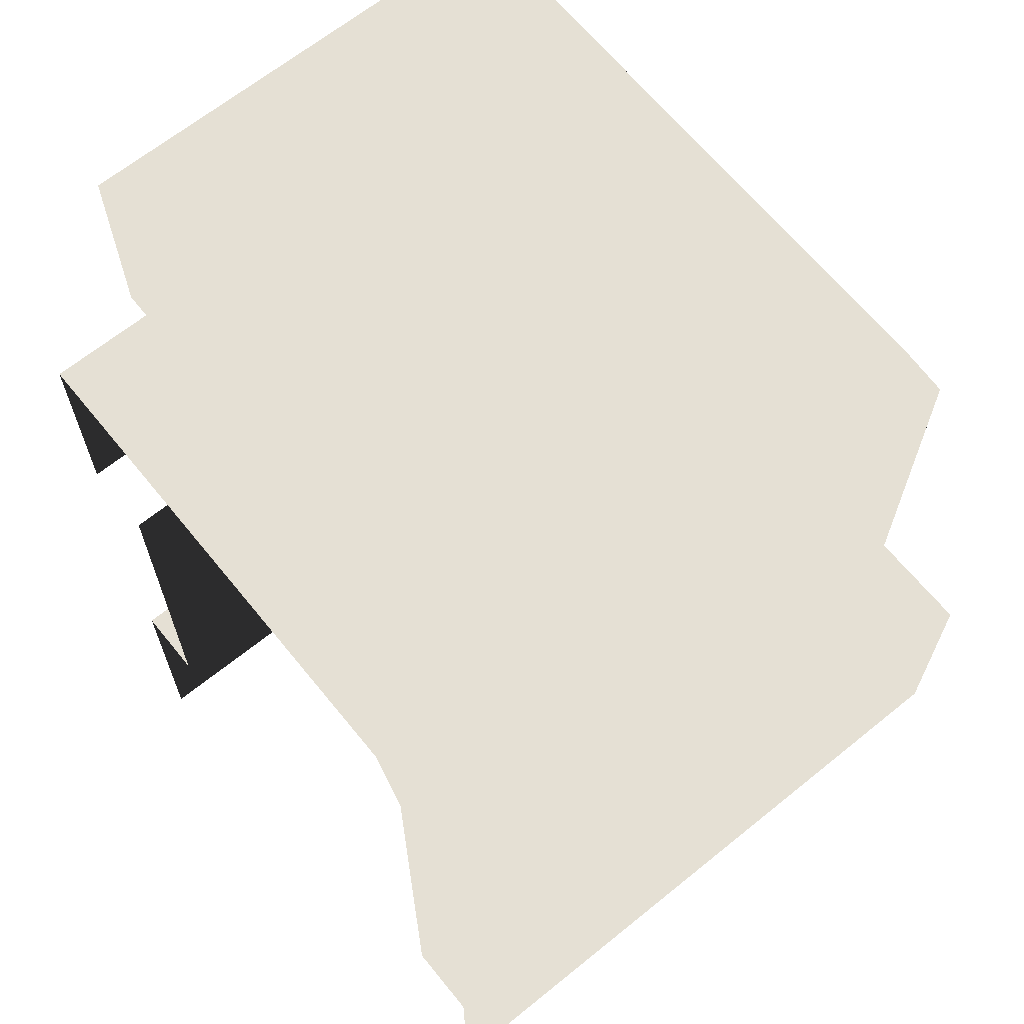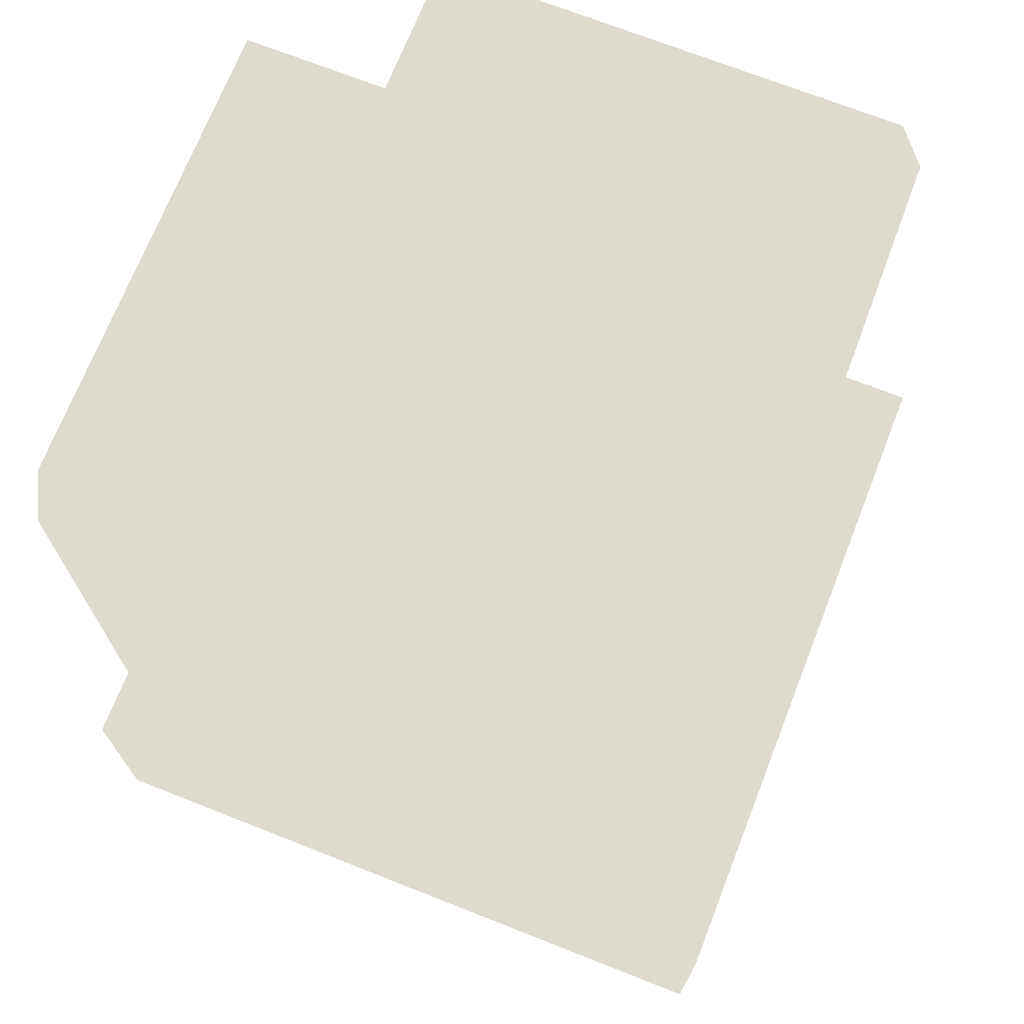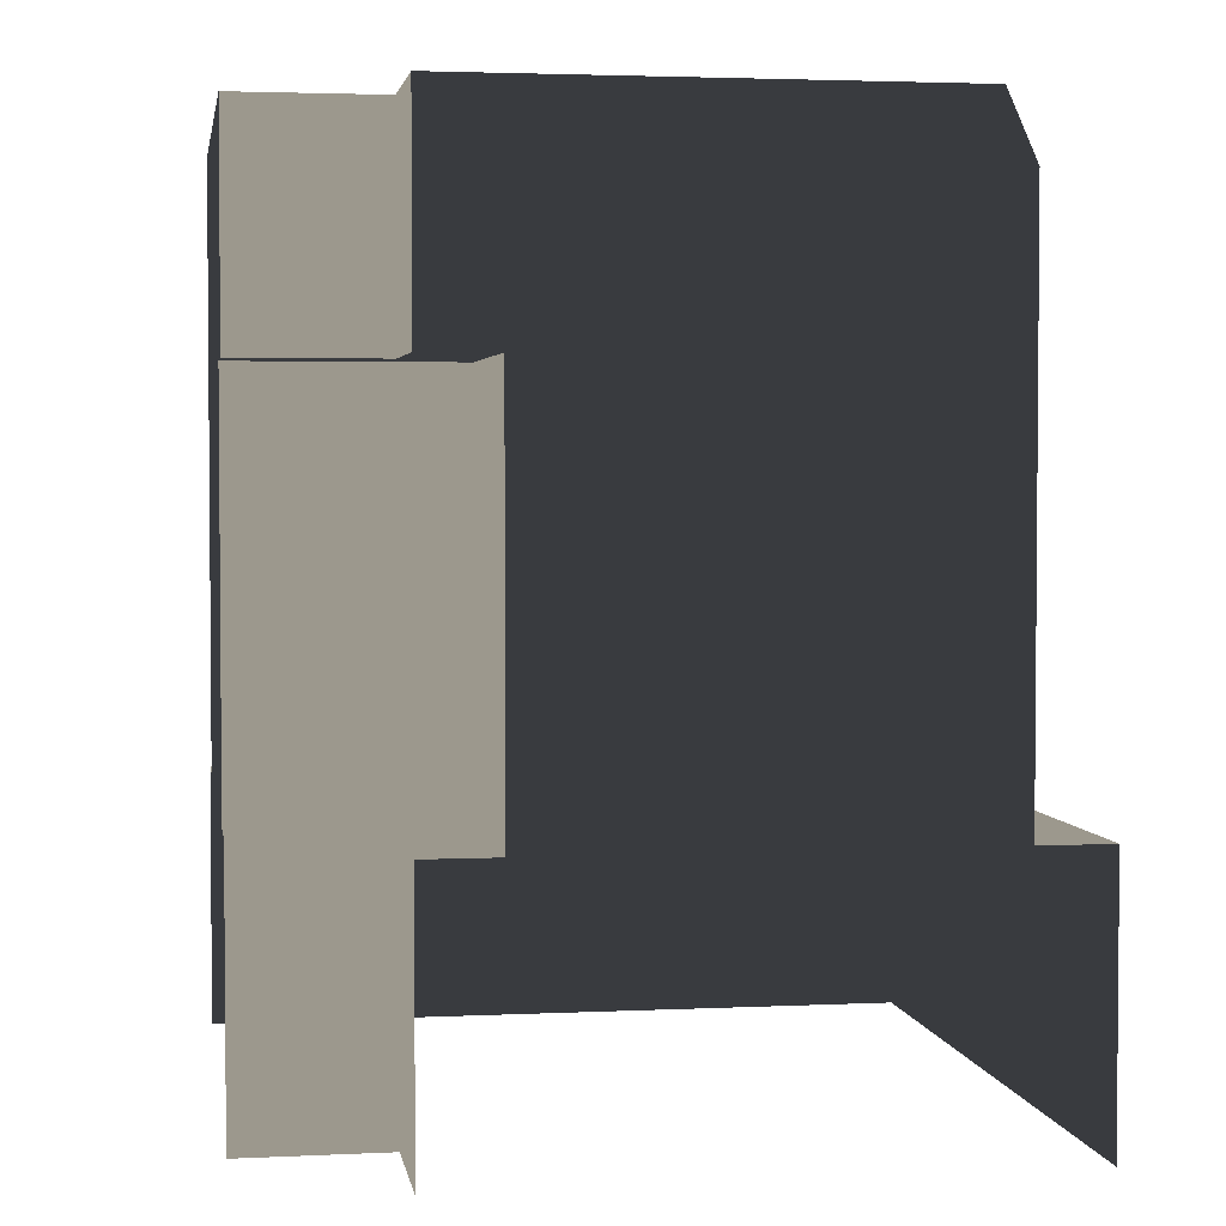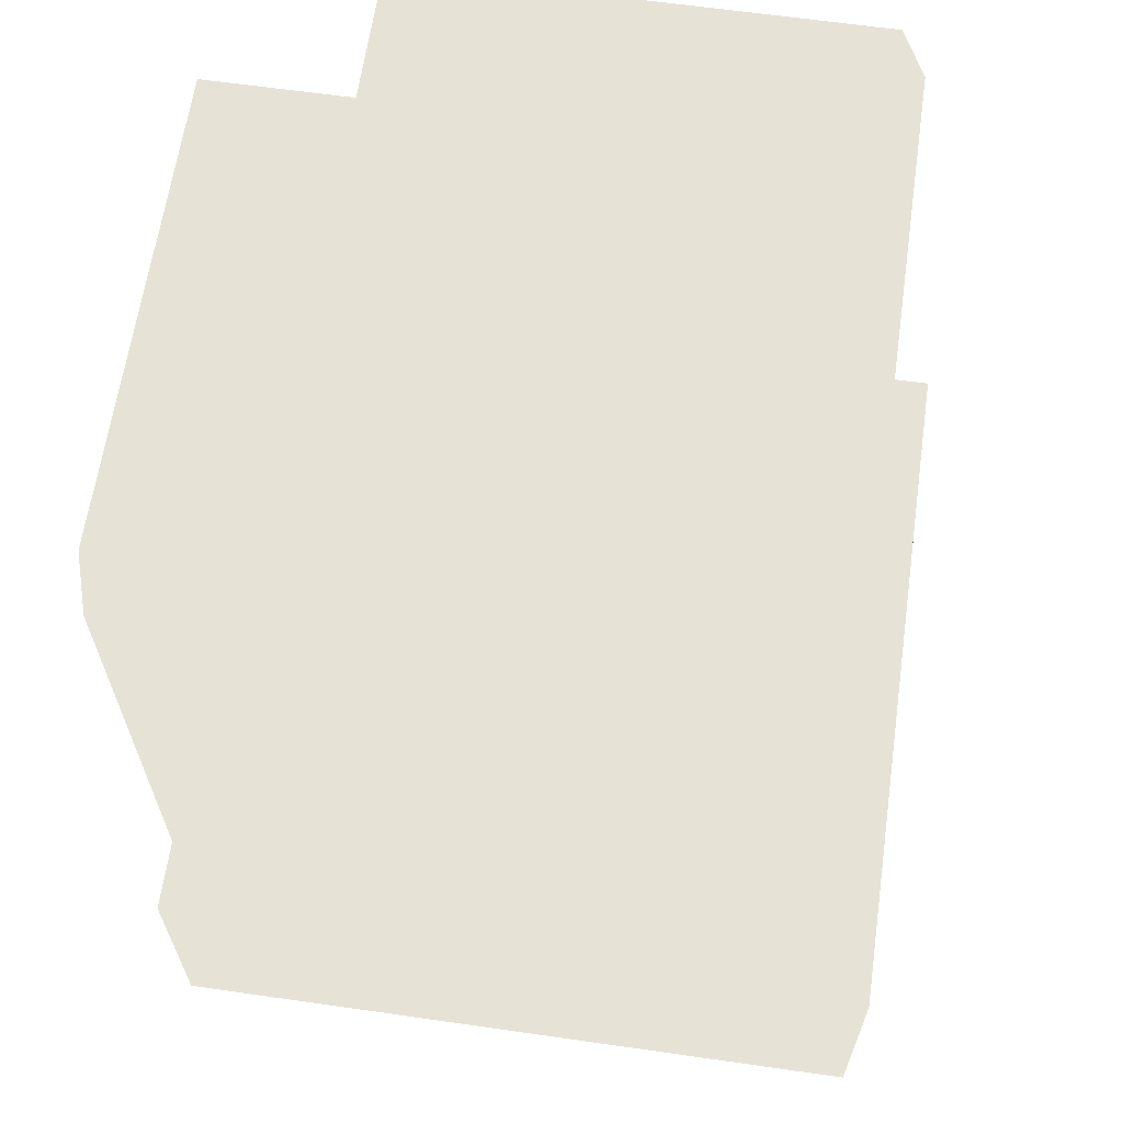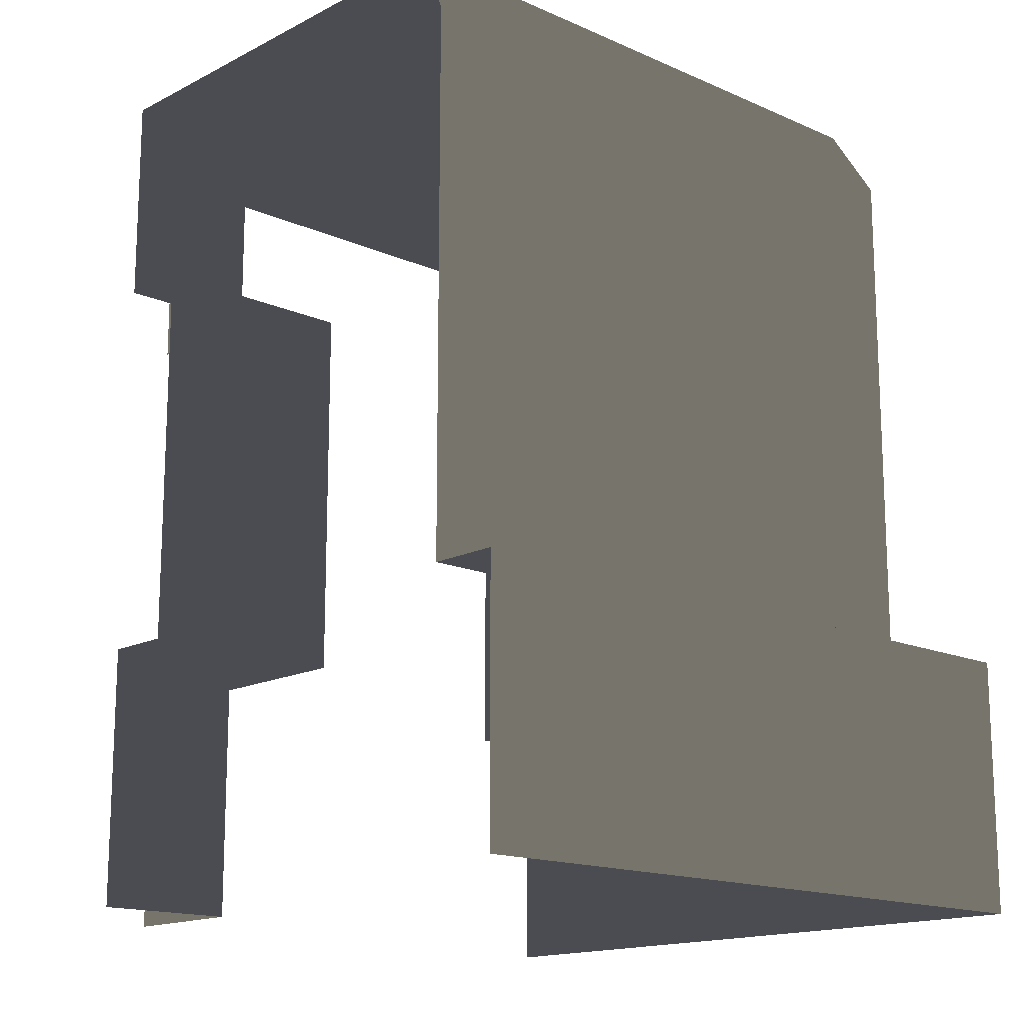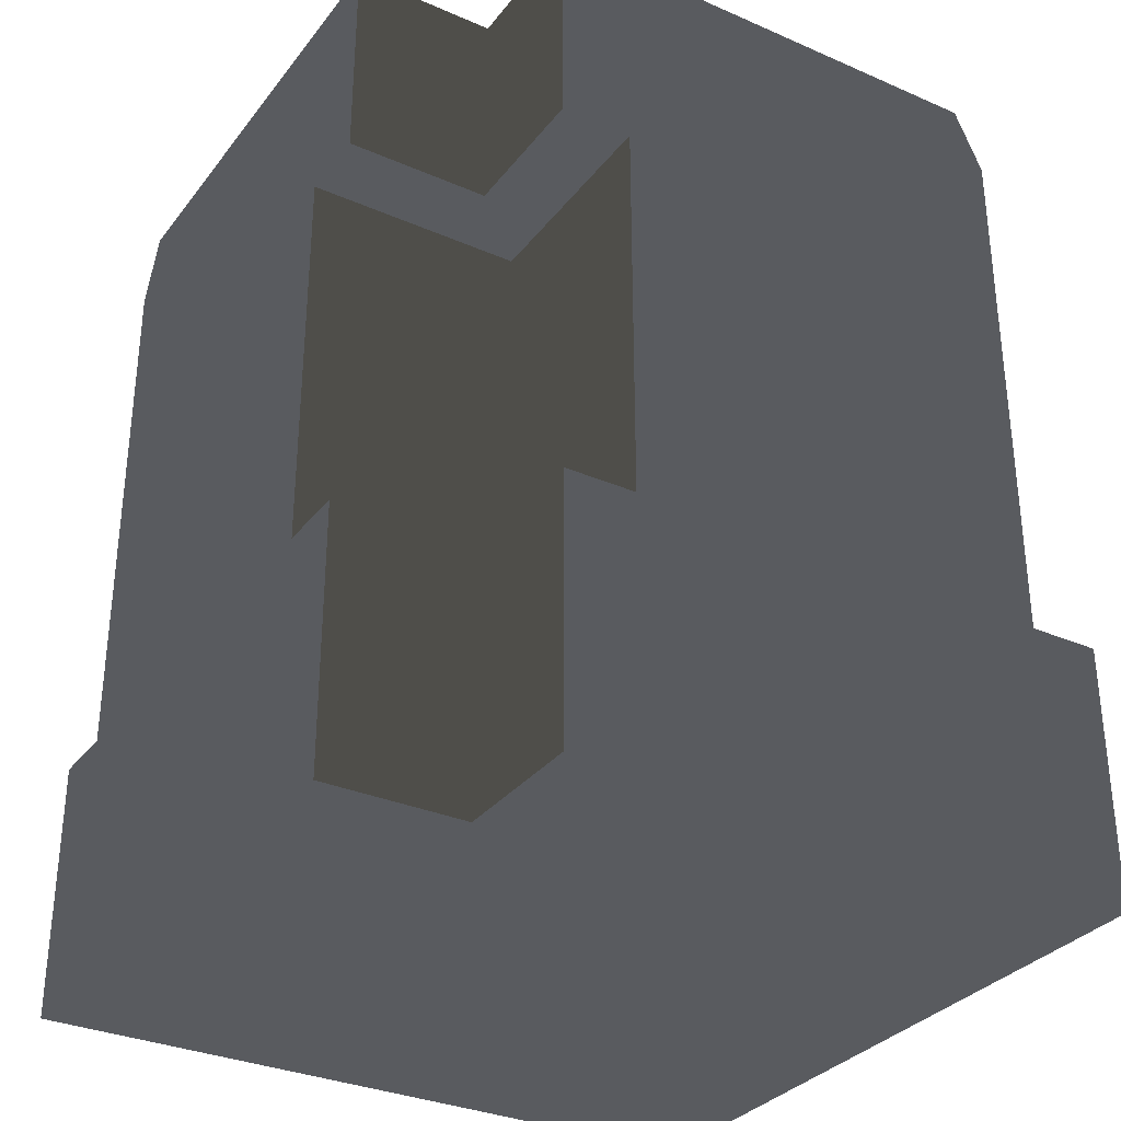
<metadata>
{"format":"obj","ext":"obj","renderer":"f3d","projection":"perspective","resolution":1024,"background":"white","views":[{"elev":65.7,"azim":140.9,"up":"+Y"},{"elev":71.2,"azim":-158.5,"up":"+Y"},{"elev":3.0,"azim":80.8,"up":"+Y"},{"elev":63.9,"azim":-171.8,"up":"+Y"},{"elev":-15.5,"azim":137.1,"up":"+Y"},{"elev":-32.2,"azim":58.7,"up":"+Y"}]}
</metadata>
<code>
g wall_aqua_low2_CS
v 0.2014 0.3524 0.2014
v 0.2014 0.9063 0.2014
v 0.5035 0.9063 0.2014
v 0.5035 0.3524 0.2014
v 0.5035 -0.02014 -0.5035
v -0.5035 0.3524 -0.5035
v -0.5035 -0.02014 -0.5035
v 0.5035 0.3524 -0.5035
v -0.4028 0.3524 -0.4028
v 0.5035 0.3524 -0.4028
v 0.5035 1.208 -0.3625
v 0.5035 1.208 0.3021
v 0.3021 1.208 0.3021
v -0.3625 1.208 -0.3625
v 0.5035 1.118 -0.4028
v -0.4028 1.118 -0.4028
v 0.5035 1.118 -0.4028
v -0.4028 1.118 -0.4028
v -0.4028 0.3524 -0.4028
v 0.5035 0.3524 -0.4028
v 0.2014 0.3524 0.5035
v 0.2014 0.9063 0.5035
v 0.2014 0.9063 0.2014
v 0.2014 0.3524 0.2014
v -0.5035 0.3524 -0.5035
v -0.5035 -0.02014 0.5035
v -0.5035 -0.02014 -0.5035
v -0.5035 0.3524 0.5035
v -0.4028 0.3524 -0.4028
v -0.4028 0.3524 0.5035
v -0.3625 1.208 0.5035
v 0.3021 1.208 0.3021
v 0.3021 1.208 0.5035
v -0.3625 1.208 -0.3625
v -0.4028 1.118 0.5035
v -0.4028 1.118 -0.4028
v -0.4028 0.3524 -0.4028
v -0.4028 1.118 -0.4028
v -0.4028 1.118 0.5035
v -0.4028 0.3524 0.5035
v 0.3021 -0.02014 0.3021
v 0.3021 0.3524 0.3021
v 0.5035 0.3524 0.3021
v 0.5035 -0.02014 0.3021
v 0.5035 1.208 0.3021
v 0.5035 0.9063 0.3021
v 0.3021 0.9063 0.3021
v 0.3021 1.208 0.3021
v 0.3021 -0.02014 0.5035
v 0.3021 0.3524 0.5035
v 0.3021 0.3524 0.3021
v 0.3021 -0.02014 0.3021
v 0.3021 1.208 0.3021
v 0.3021 0.9063 0.3021
v 0.3021 0.9063 0.5035
v 0.3021 1.208 0.5035
v 0.3021 0.3524 0.3021
v 0.5035 0.3524 0.2014
v 0.5035 0.3524 0.3021
v 0.2014 0.3524 0.2014
v 0.3021 0.3524 0.5035
v 0.2014 0.3524 0.5035
g wall_aqua_low2_CS_0
f 3 2 1
f 4 3 1
f 7 6 5
f 6 8 5
f 6 9 8
f 9 10 8
f 13 12 11
f 14 13 11
f 14 11 15
f 16 14 15
f 19 18 17
f 20 19 17
f 23 22 21
f 24 23 21
f 27 26 25
f 26 28 25
f 29 25 28
f 30 29 28
f 33 32 31
f 32 34 31
f 31 34 35
f 34 36 35
f 39 38 37
f 40 39 37
f 43 42 41
f 44 43 41
f 47 46 45
f 48 47 45
f 51 50 49
f 52 51 49
f 55 54 53
f 56 55 53
f 59 58 57
f 58 60 57
f 57 60 61
f 60 62 61

</code>
